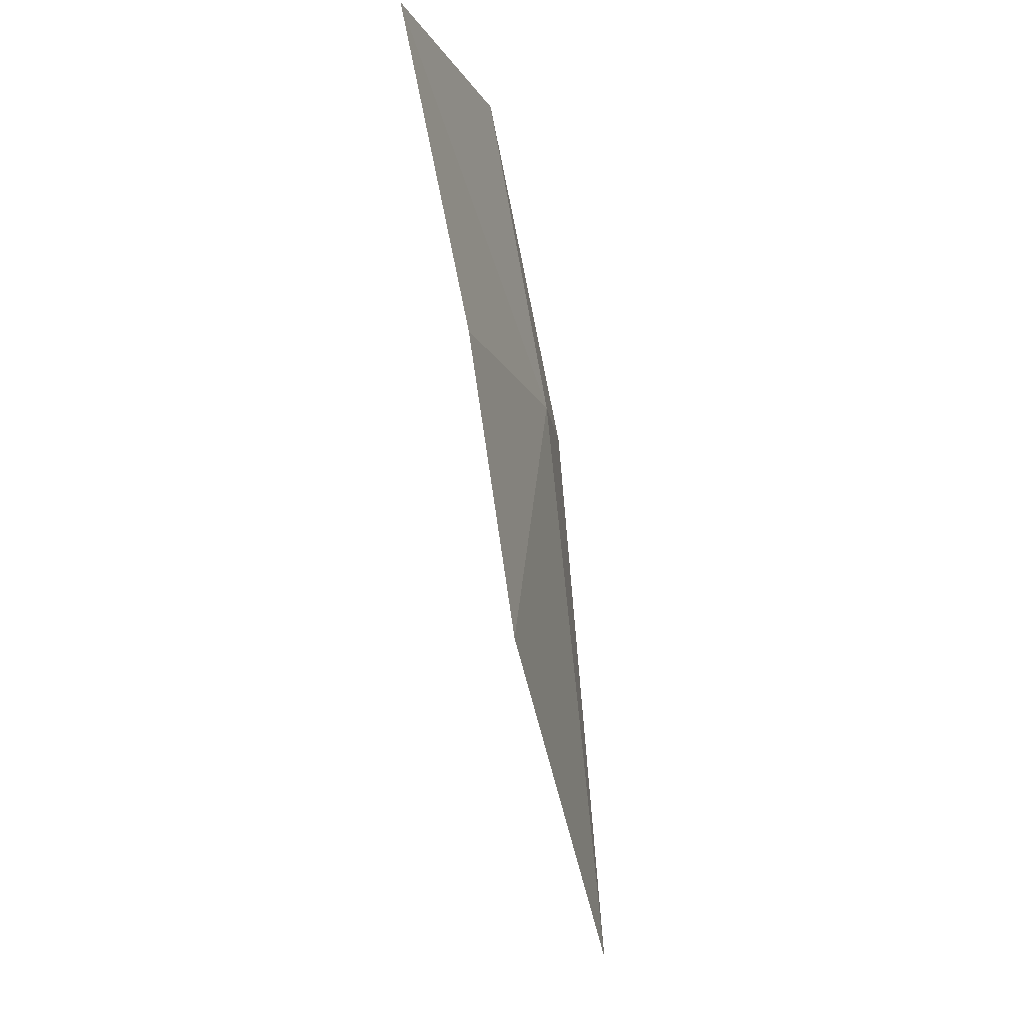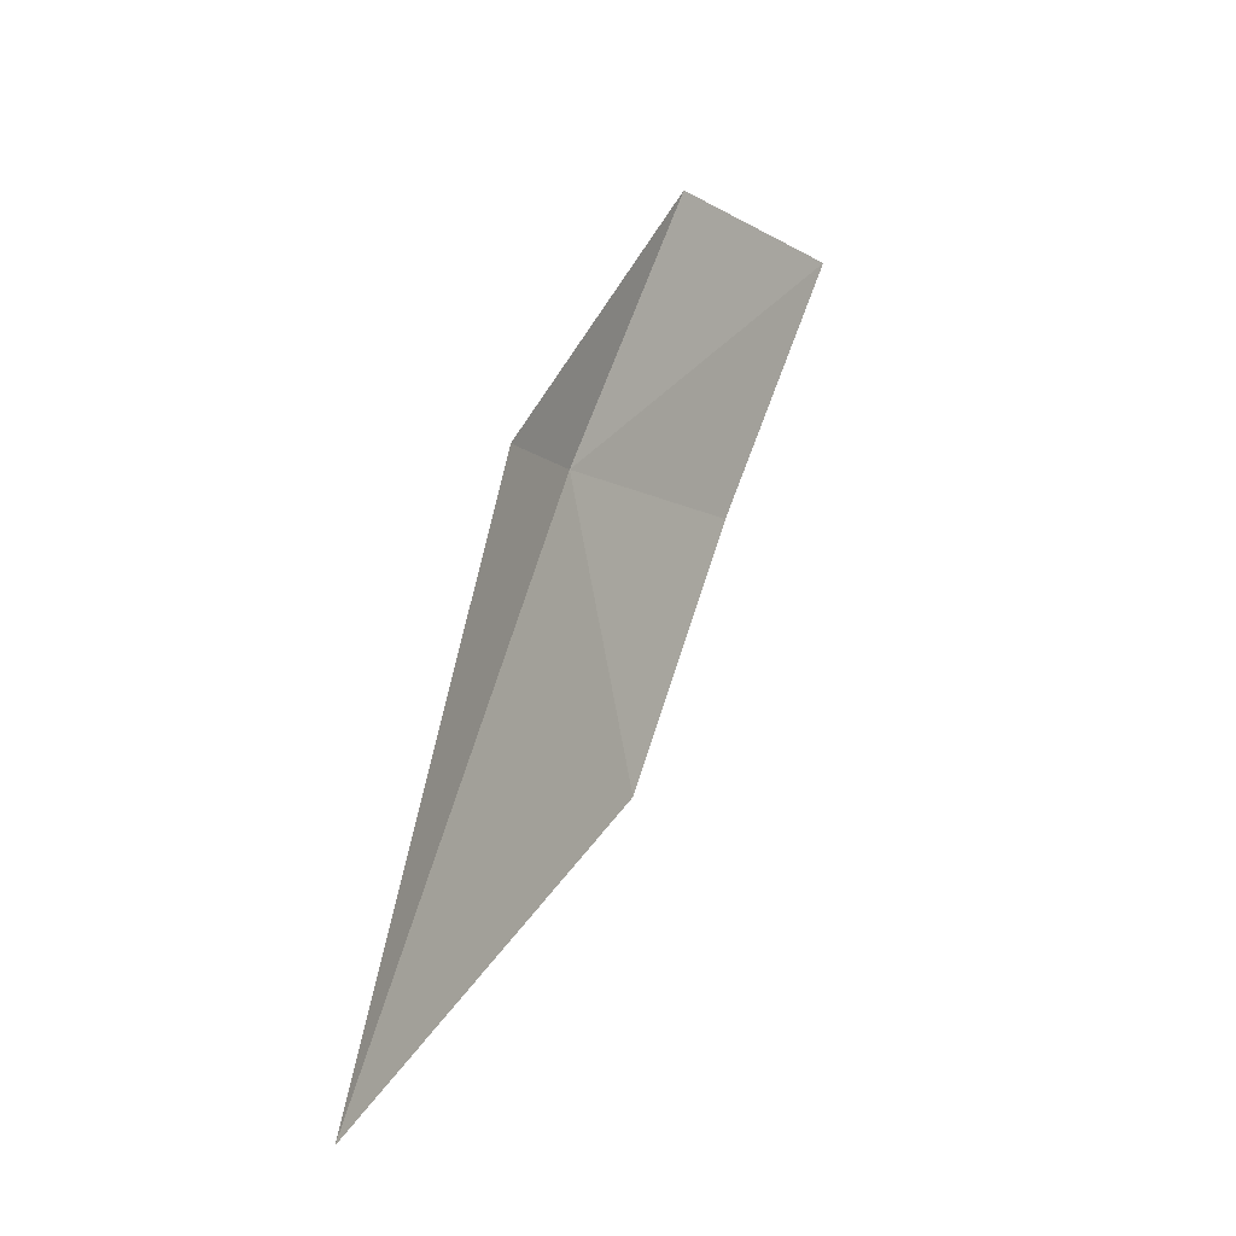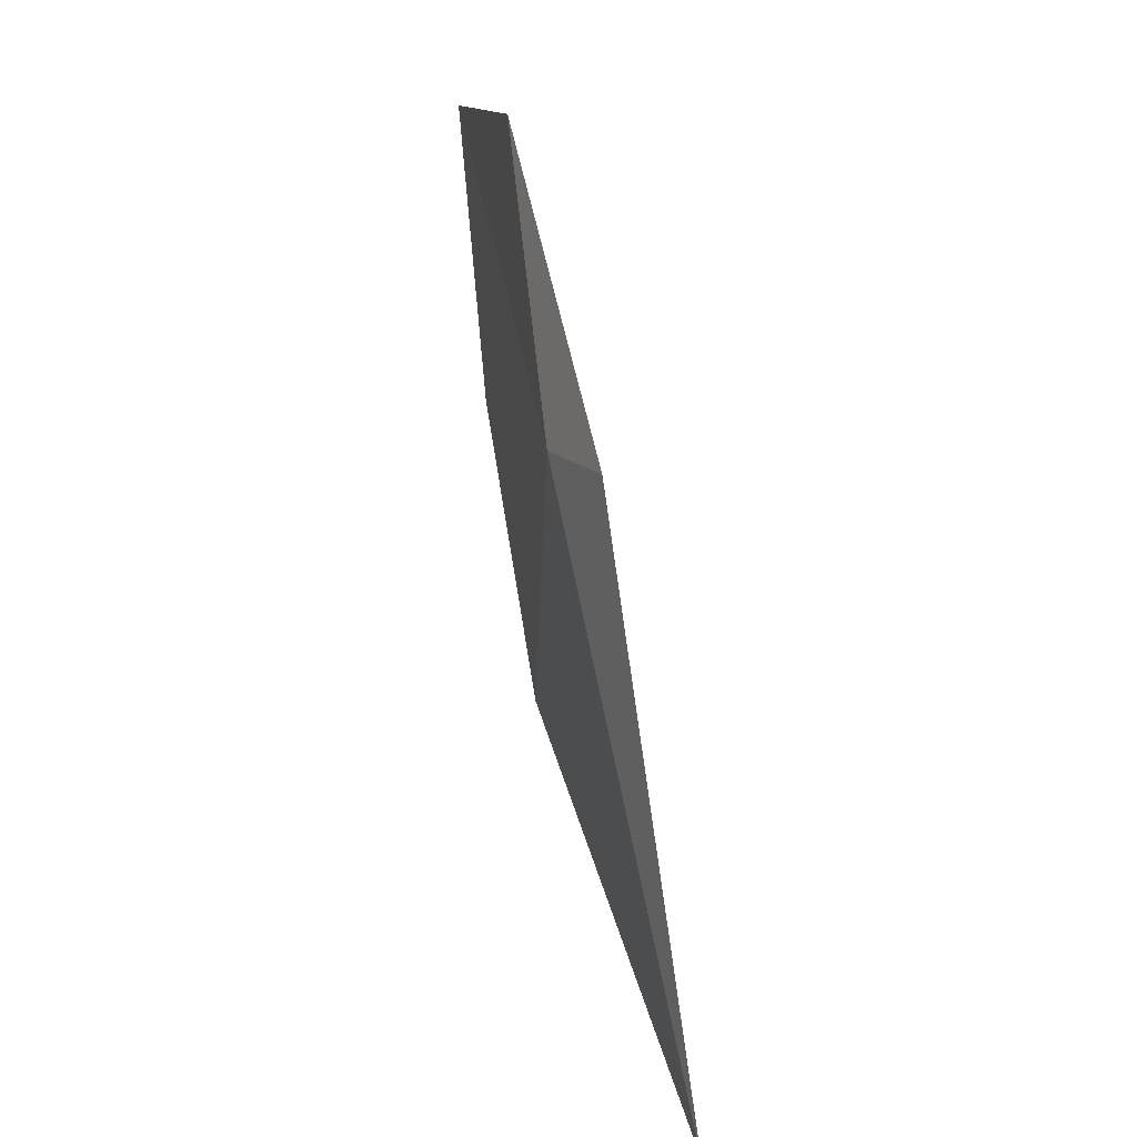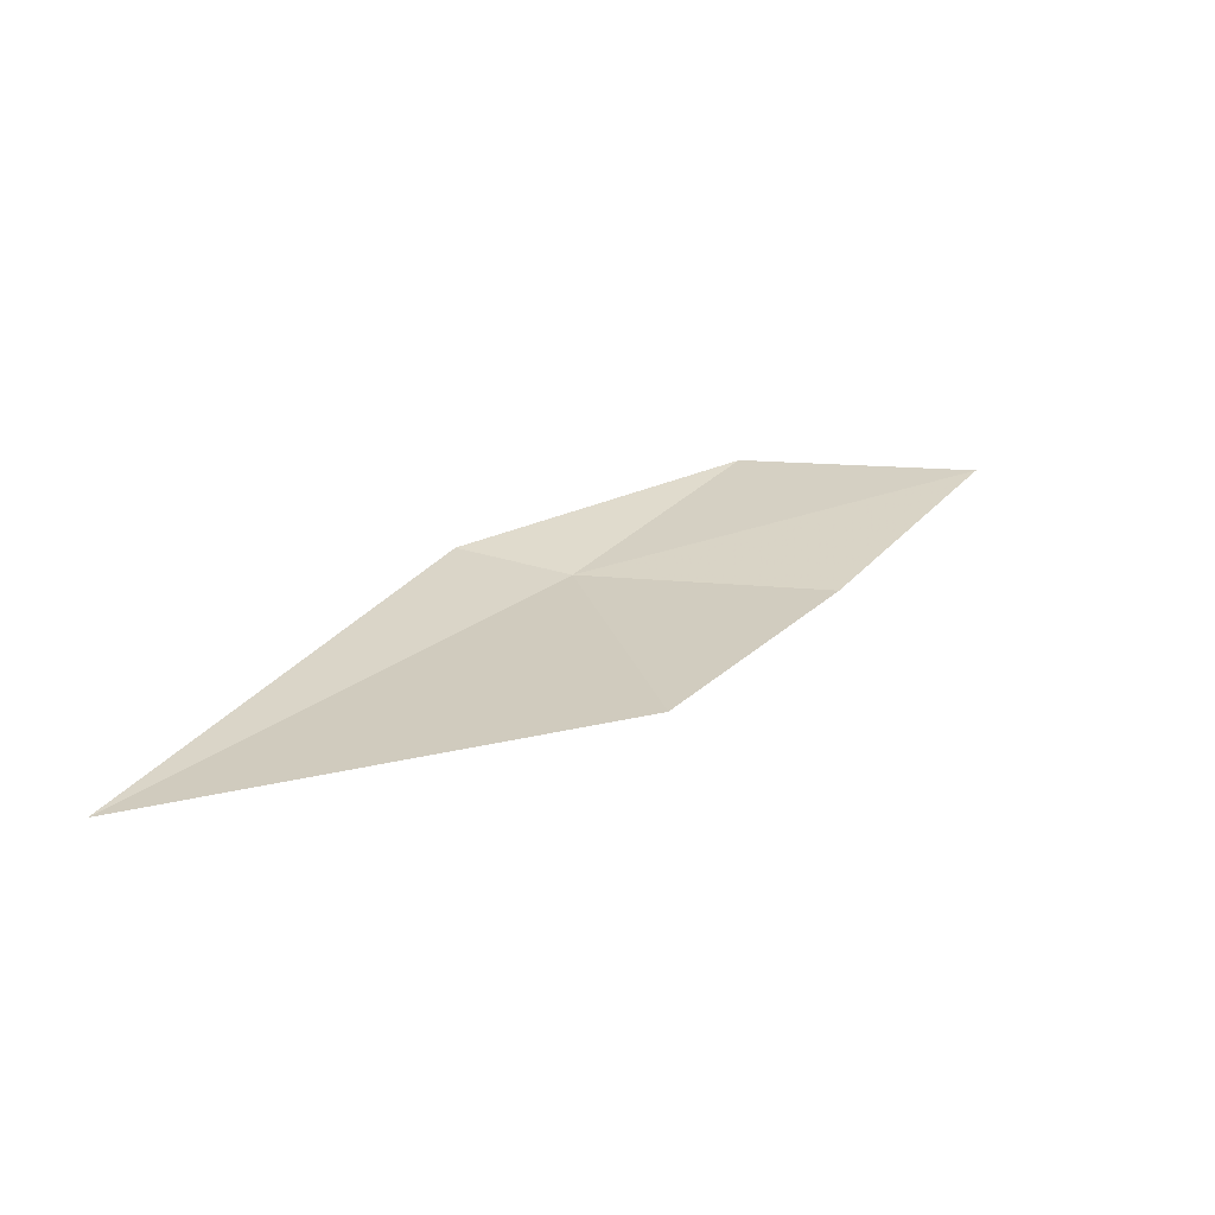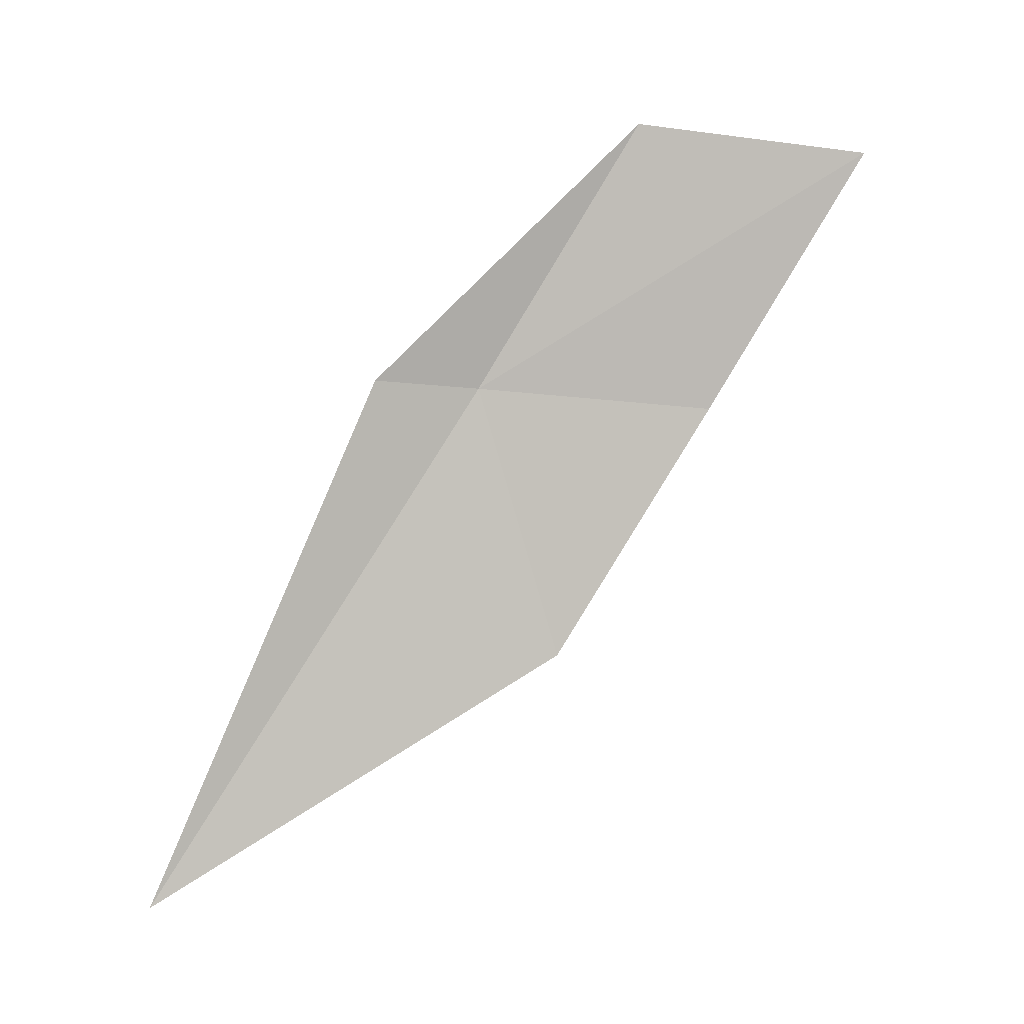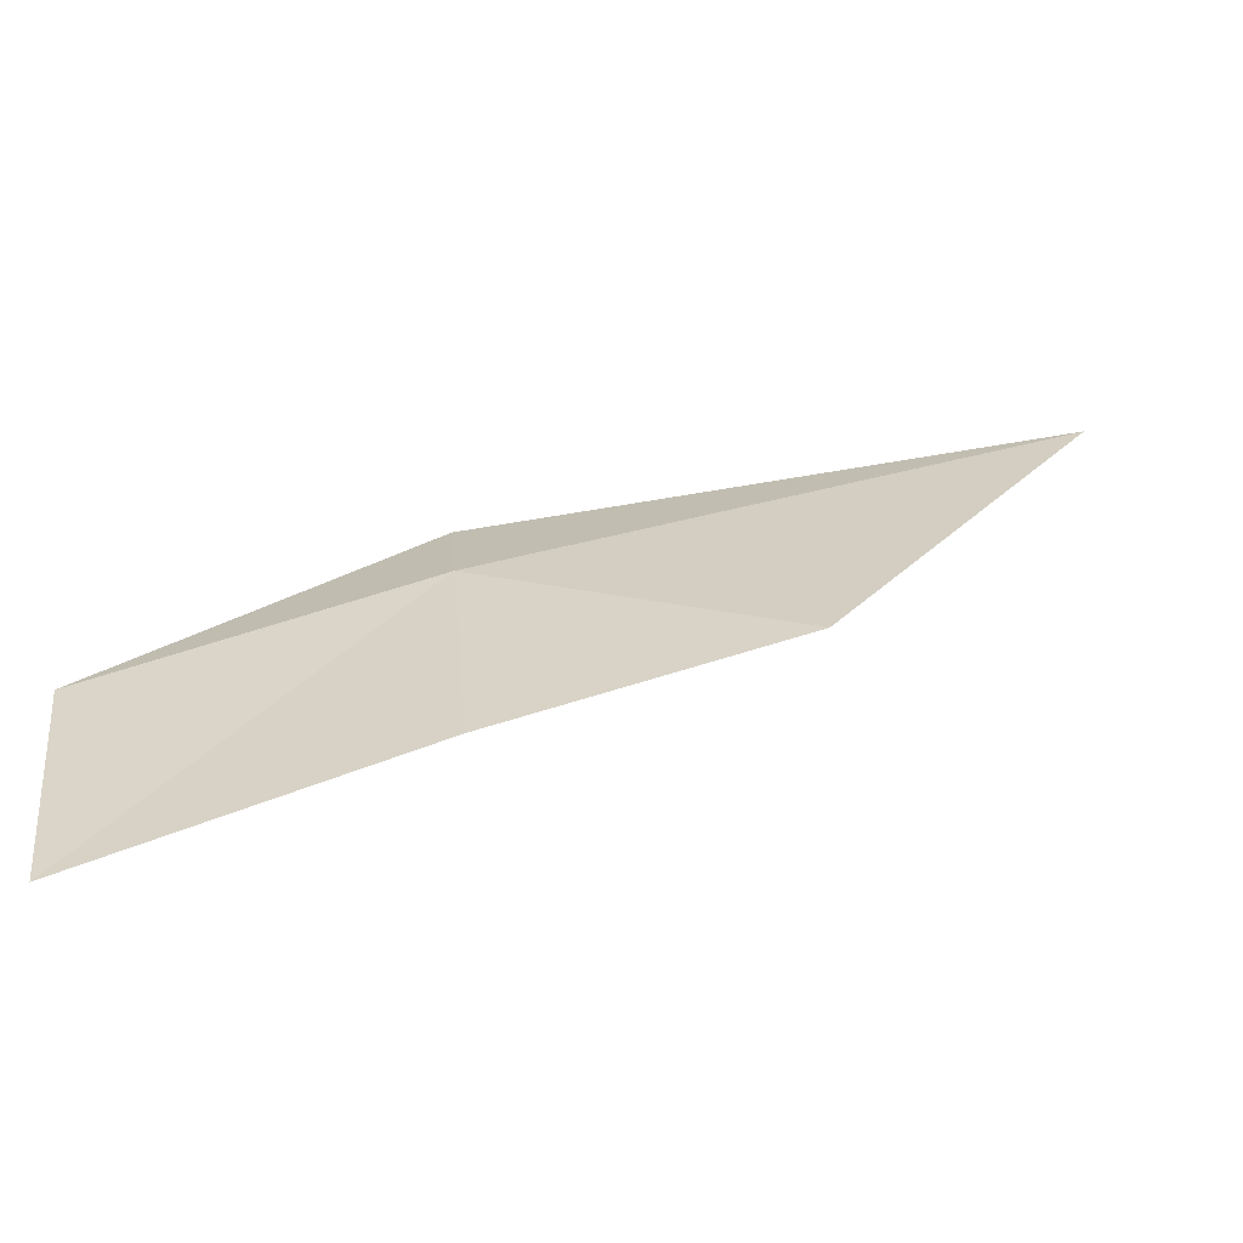
<metadata>
{"format":"obj","ext":"obj","renderer":"f3d","projection":"perspective","resolution":1024,"background":"white","views":[{"elev":-20.9,"azim":39.4,"up":"+Z"},{"elev":-3.6,"azim":-123.8,"up":"+Z"},{"elev":20.2,"azim":-174.2,"up":"+Z"},{"elev":-64.3,"azim":-70.6,"up":"+Z"},{"elev":4.7,"azim":-76.2,"up":"+Z"},{"elev":-41.3,"azim":91.0,"up":"+Y"}]}
</metadata>
<code>
v 16 170.1 7.88
v 16.39 168.9 9.898
v 16.98 167.2 9.694
v 16.64 168.4 7.718
v 15.57 170.8 7.947
v 16.15 169.5 5.814
v 14.8 172.3 3.993
f 1 3 2
f 1 4 3
f 1 2 5
f 1 6 4
f 1 7 6
f 1 5 7

</code>
